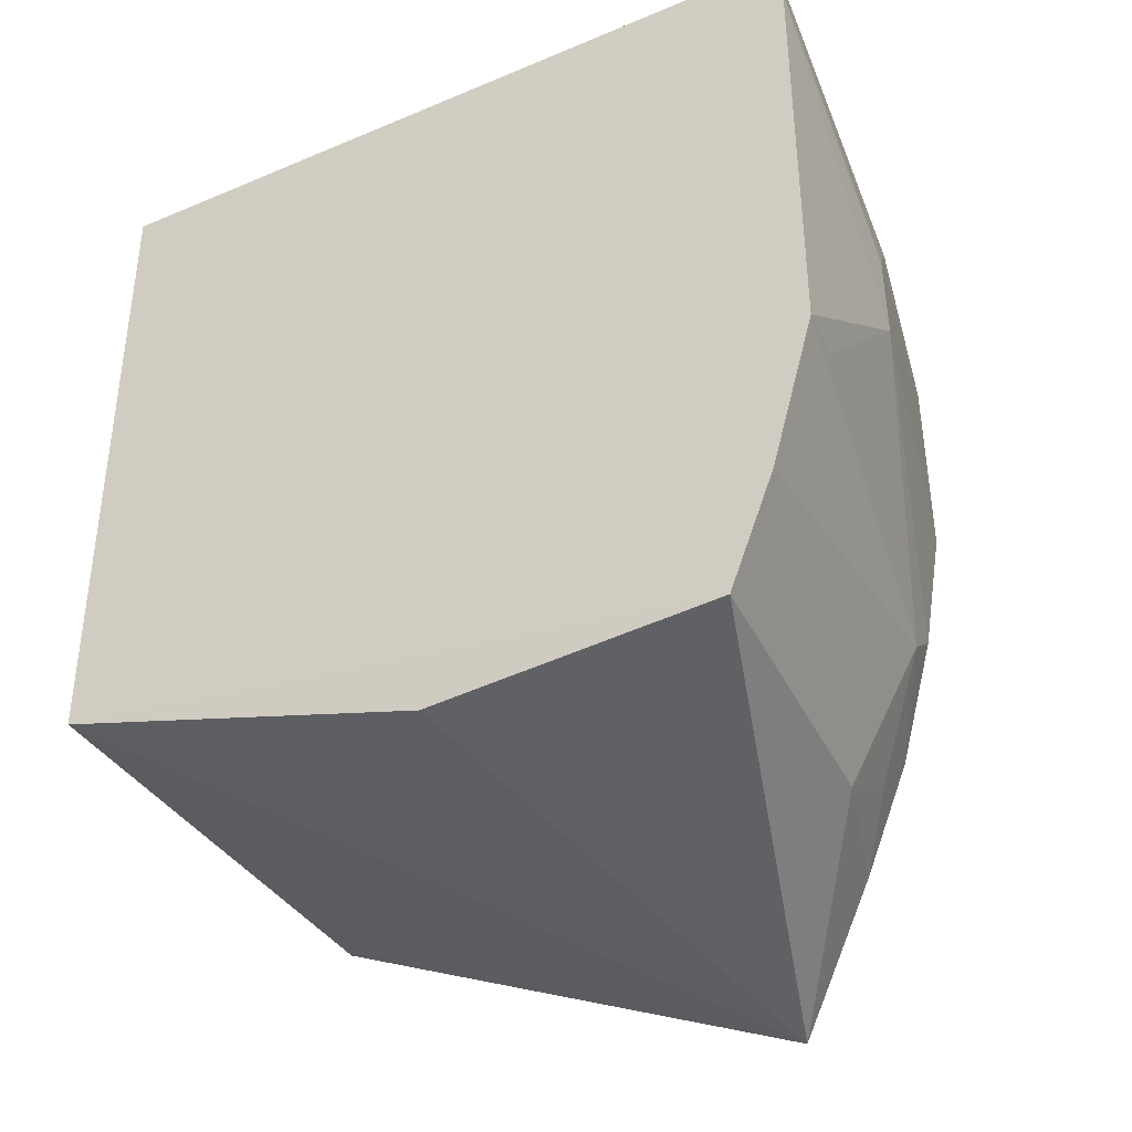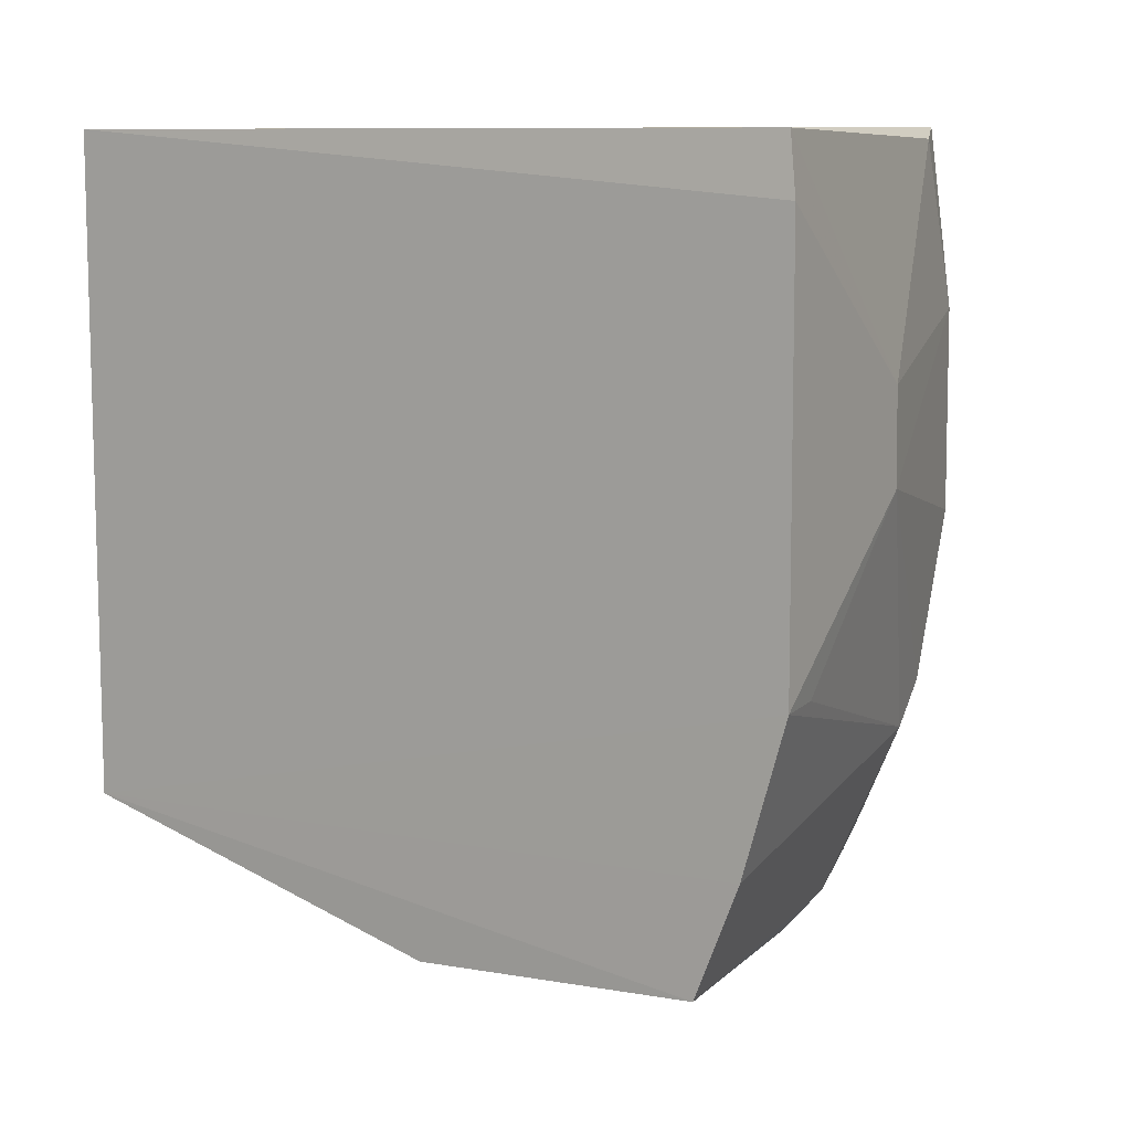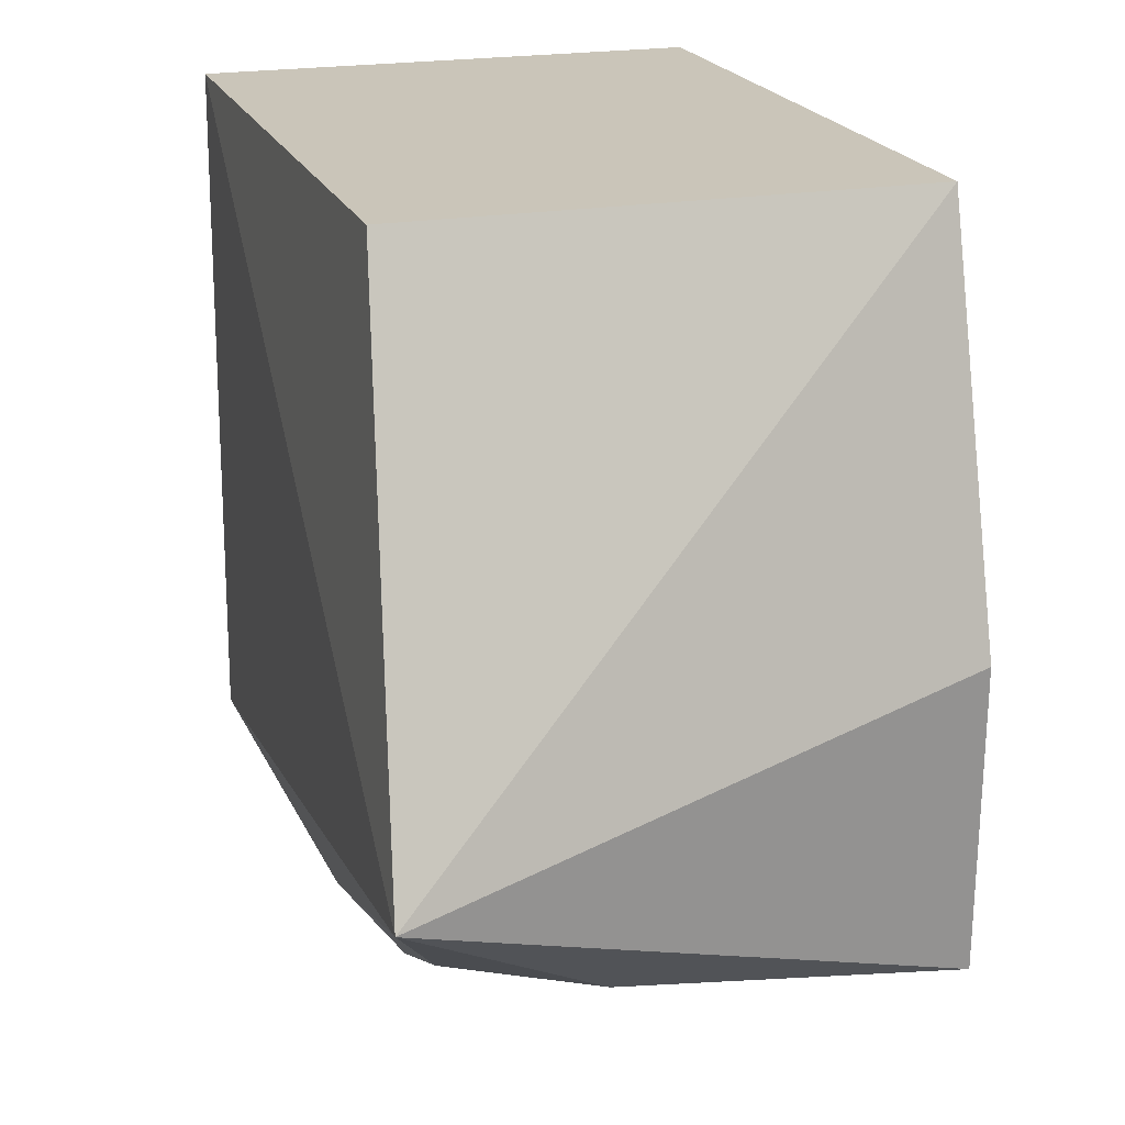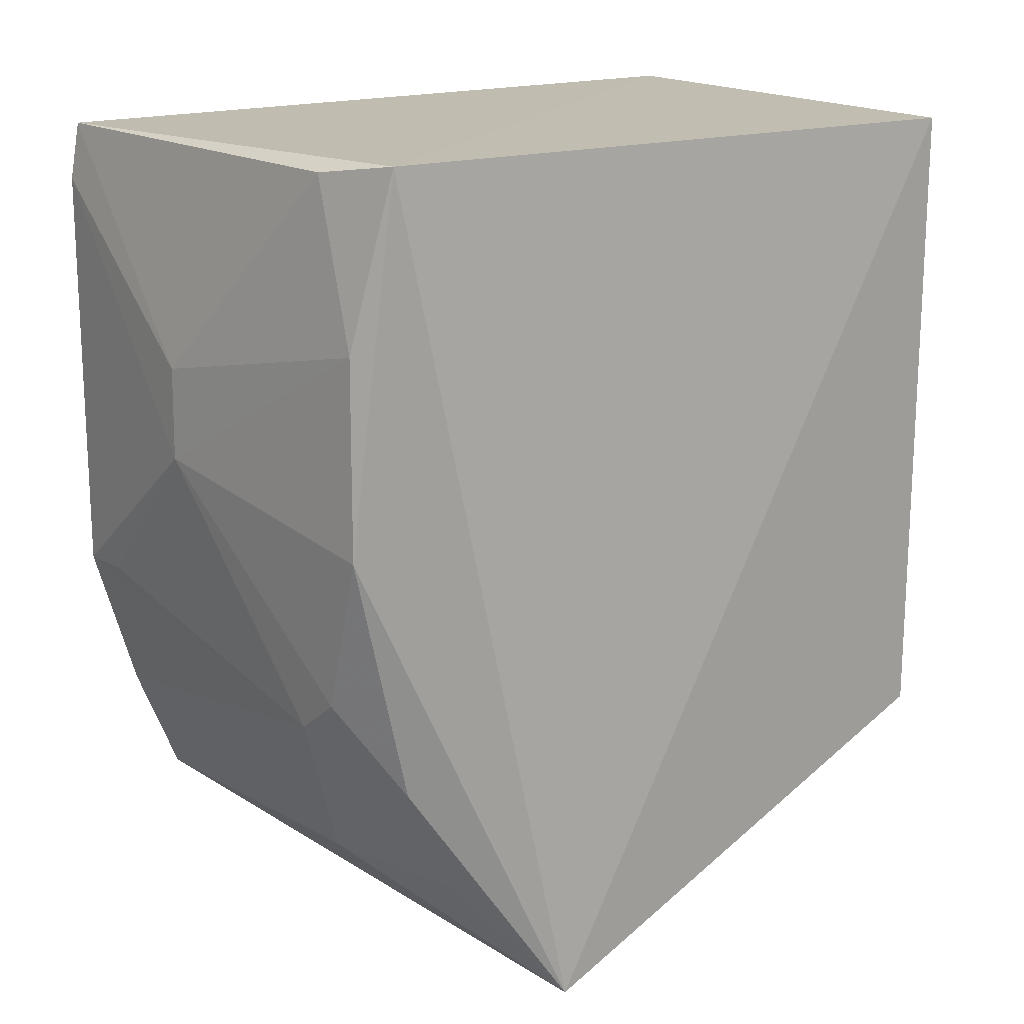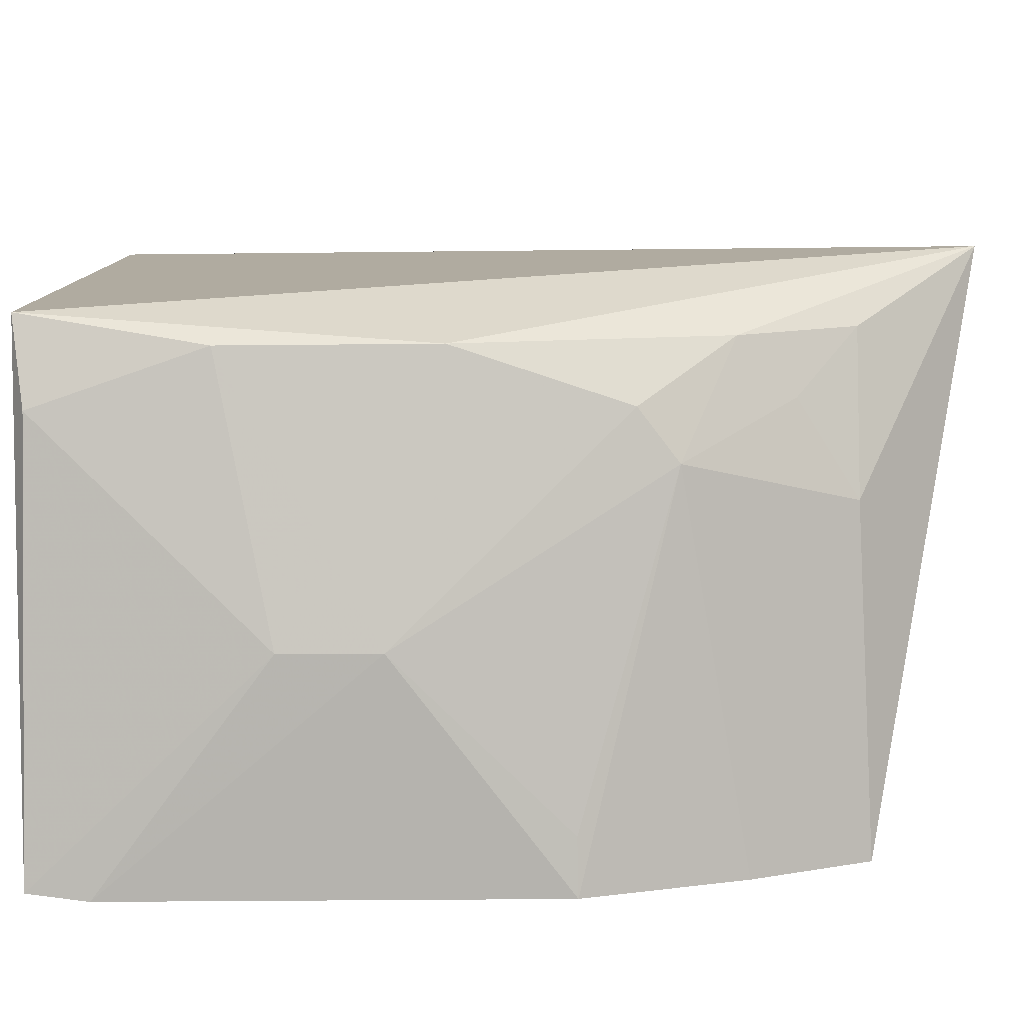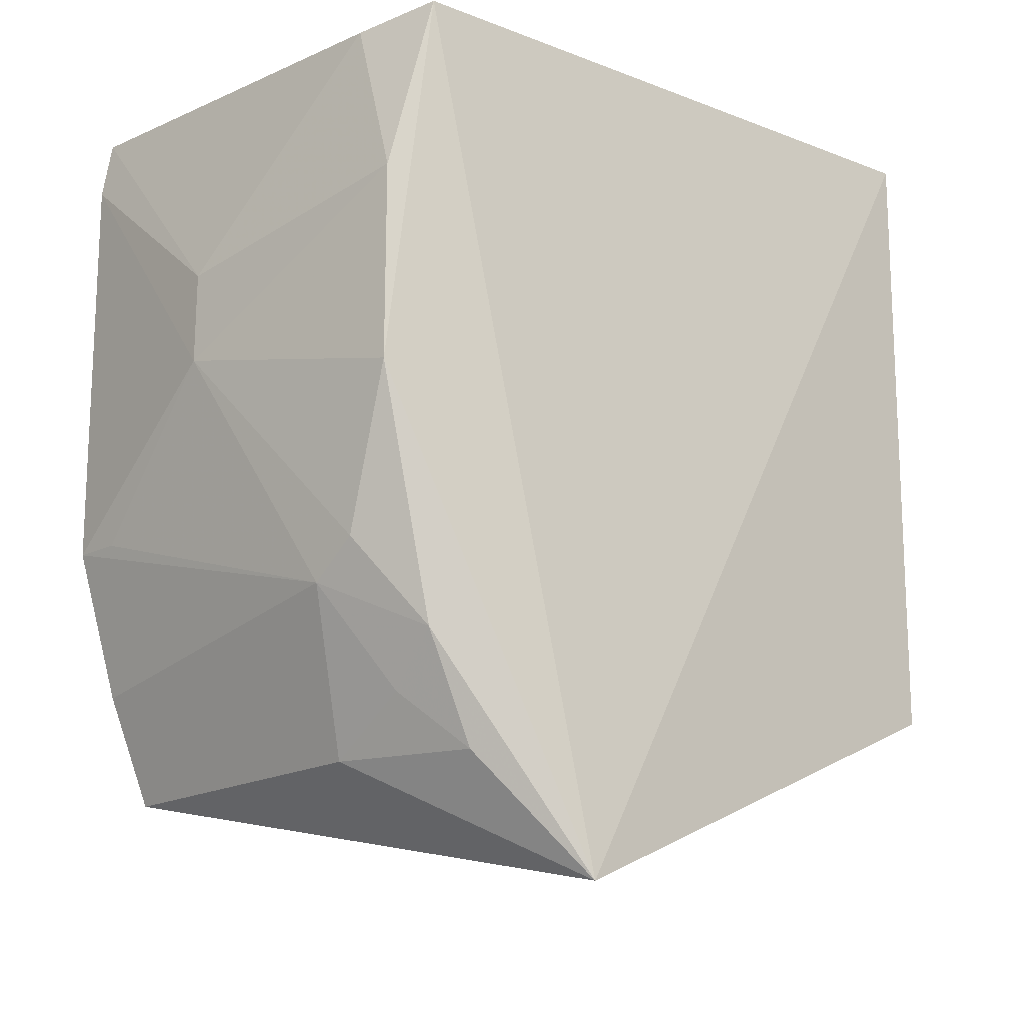
<metadata>
{"format":"obj","ext":"obj","renderer":"f3d","projection":"perspective","resolution":1024,"background":"white","views":[{"elev":-38.1,"azim":-61.8,"up":"+Z"},{"elev":9.3,"azim":-58.7,"up":"+Z"},{"elev":20.6,"azim":162.3,"up":"+Y"},{"elev":17.2,"azim":56.1,"up":"+Z"},{"elev":-79.5,"azim":90.4,"up":"+Y"},{"elev":-15.2,"azim":51.6,"up":"+Z"}]}
</metadata>
<code>
v 0.1221 -0.4736 -0.009293
v 0.1554 -0.418 -0.2454
v 0.1439 -0.2805 -0.00675
v 0.007576 -0.2805 -0.00675
v 0.006419 -0.467 -0.2147
v 0.1439 -0.2805 -0.1886
v 0.1448 -0.4647 -0.005815
v 0.1222 -0.4738 -0.1557
v 0.007215 -0.4893 -0.007806
v 0.007576 -0.2805 -0.1886
v 0.09637 -0.4584 -0.2113
v 0.1376 -0.4746 -0.1103
v 0.005777 -0.4916 -0.02396
v 0.007576 -0.3865 -0.2189
v 0.1084 -0.475 -0.1661
v 0.1375 -0.4743 -0.05466
v 0.1374 -0.4587 -0.1807
v 0.06628 -0.4906 -0.06953
v 0.005799 -0.4918 -0.141
v 0.1379 -0.4455 -0.2117
v 0.06632 -0.491 -0.09547
v 0.006123 -0.4795 -0.1834
v 0.1219 -0.4579 -0.1956
v 0.02077 -0.4901 -0.1408
f 6 3 2
f 6 4 3
f 7 3 4
f 7 2 3
f 9 7 4
f 9 1 7
f 10 4 6
f 10 6 2
f 11 5 2
f 12 2 7
f 13 9 4
f 13 4 10
f 14 10 2
f 14 2 5
f 14 5 10
f 16 12 7
f 16 7 1
f 17 12 8
f 17 2 12
f 17 8 15
f 18 1 9
f 18 9 13
f 18 16 1
f 19 13 10
f 20 11 2
f 20 2 17
f 21 12 16
f 21 16 18
f 21 8 12
f 21 15 8
f 21 18 13
f 21 13 19
f 22 15 19
f 22 5 11
f 22 11 15
f 22 19 10
f 22 10 5
f 23 15 11
f 23 11 20
f 23 20 17
f 23 17 15
f 24 21 19
f 24 19 15
f 24 15 21

</code>
